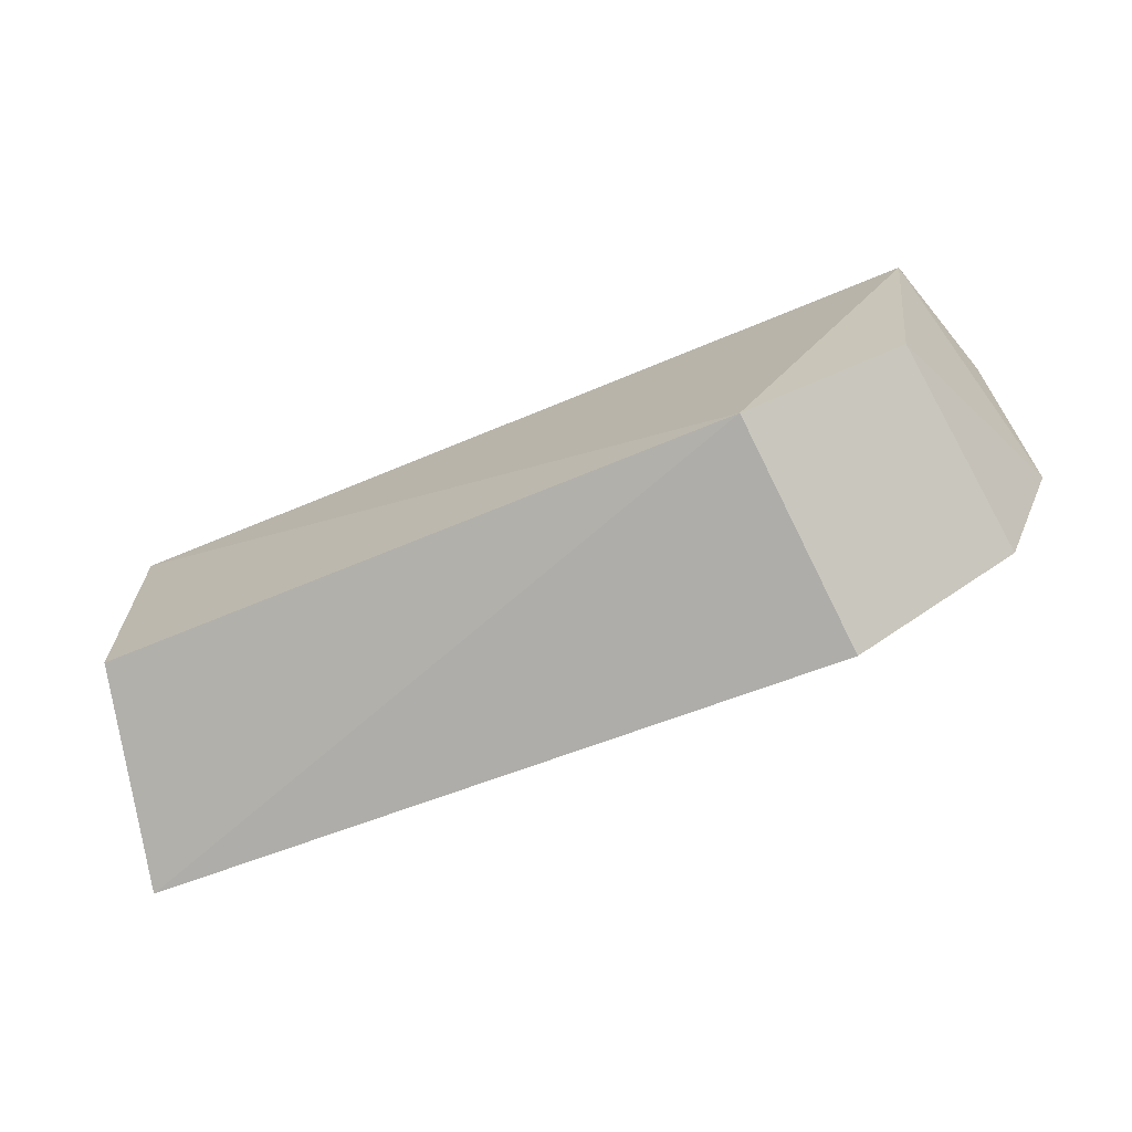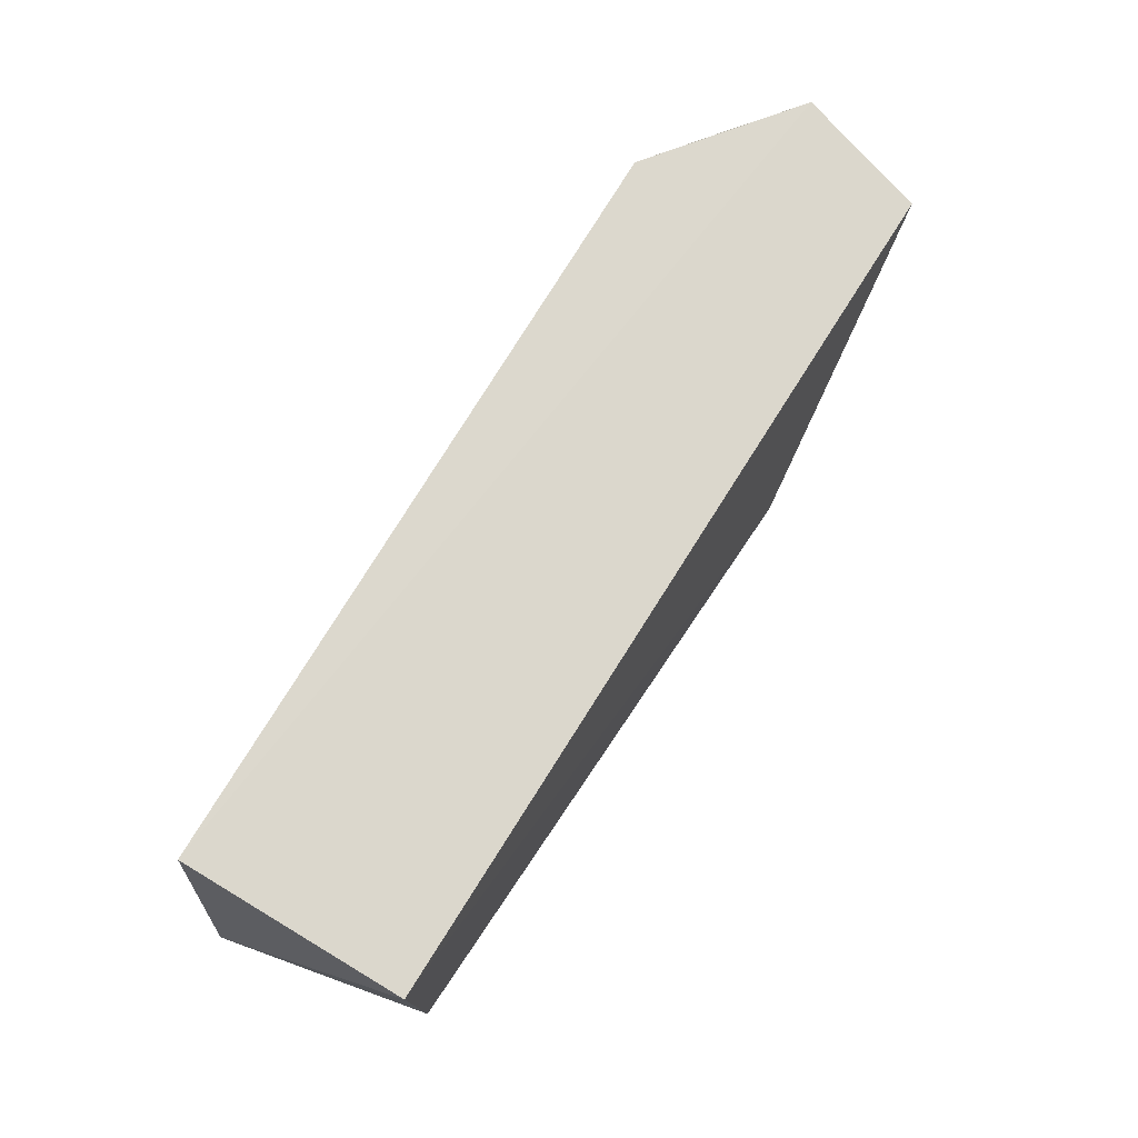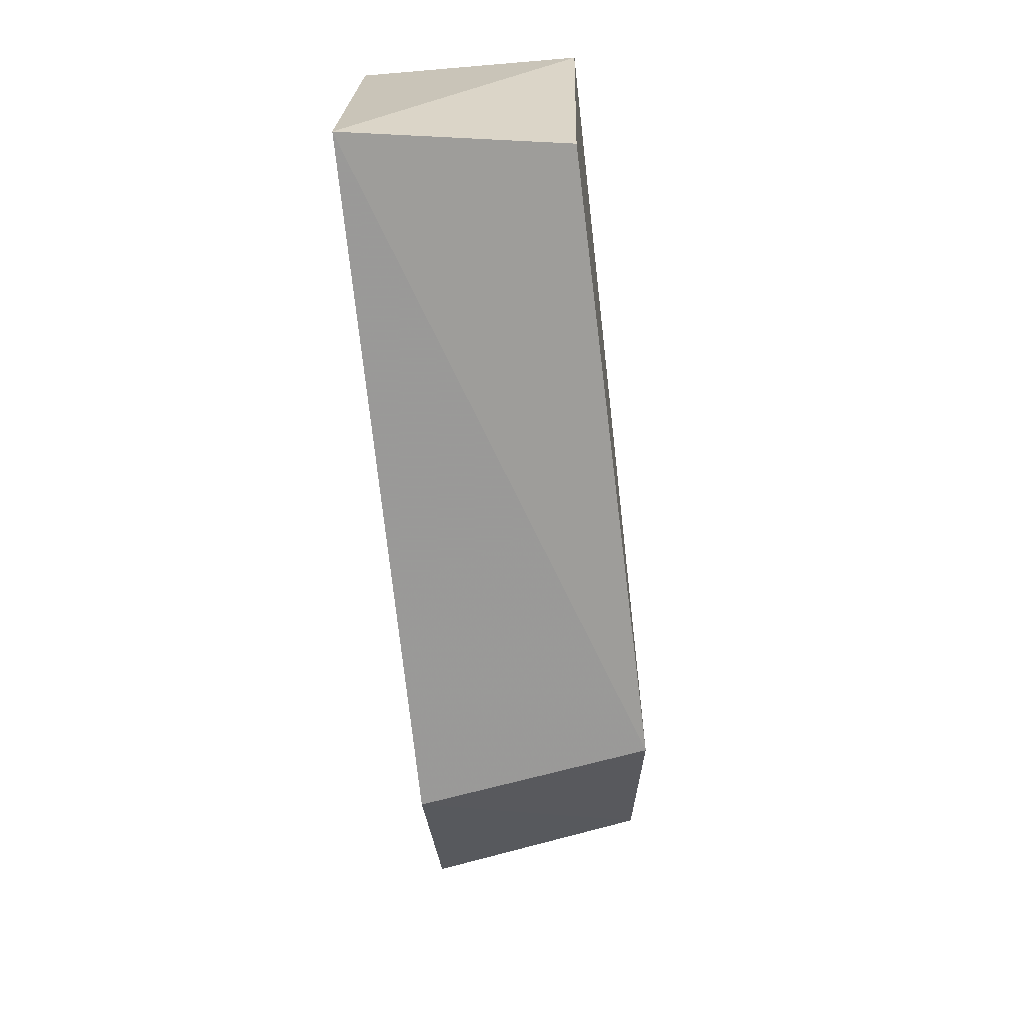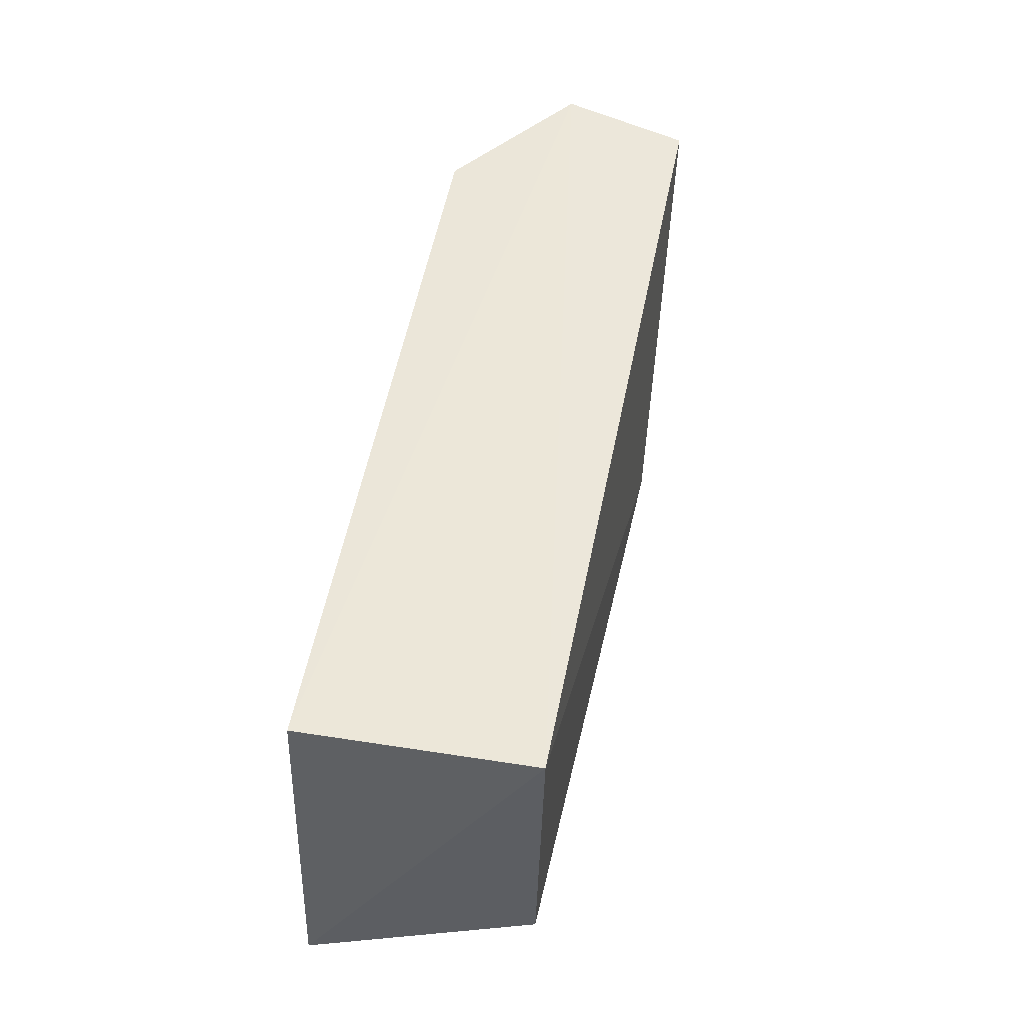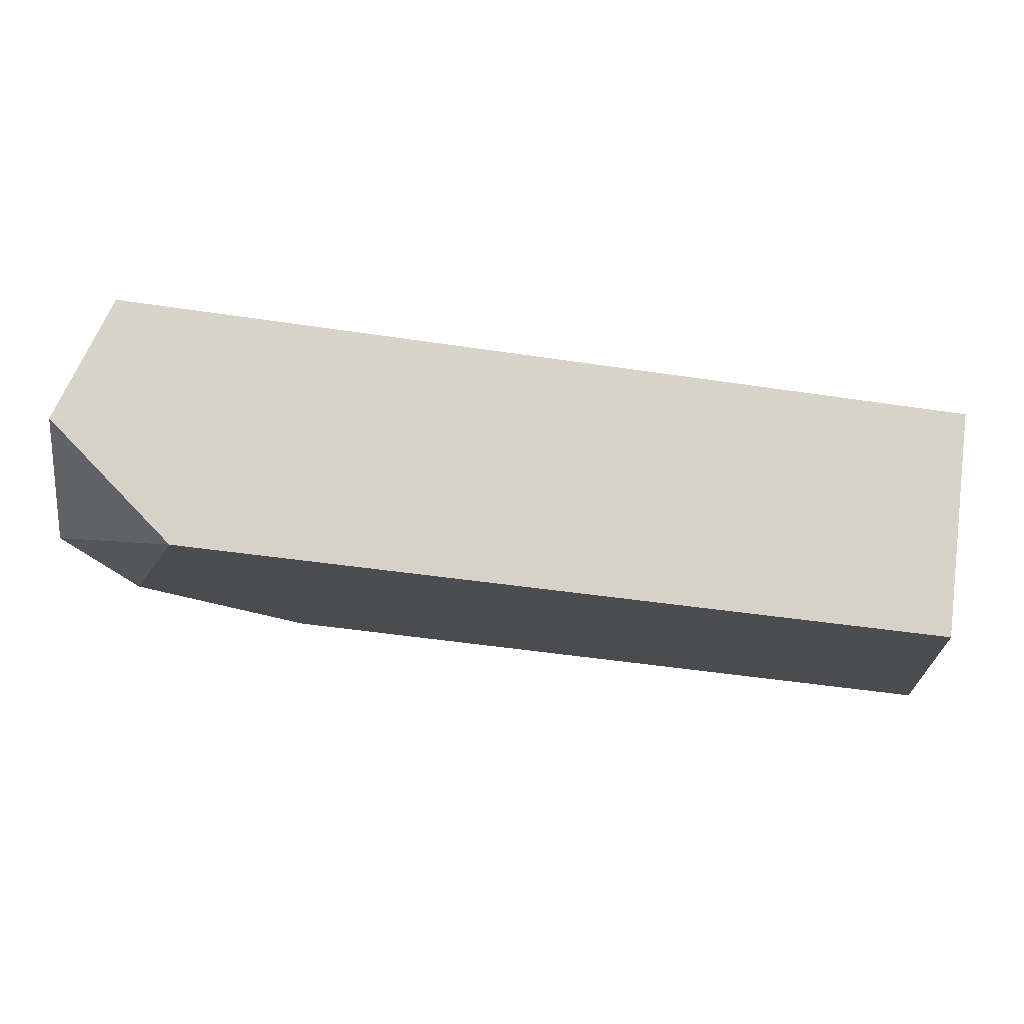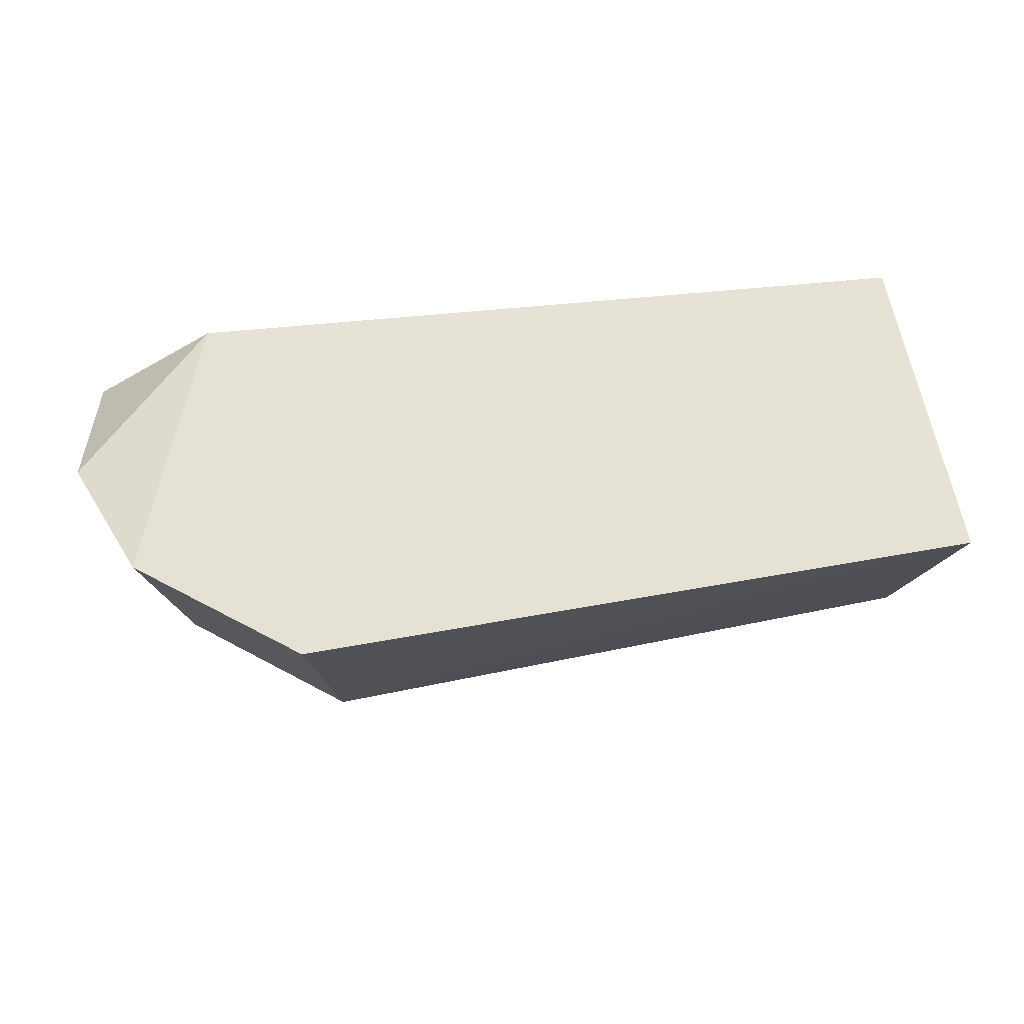
<metadata>
{"format":"obj","ext":"obj","renderer":"f3d","projection":"perspective","resolution":1024,"background":"white","views":[{"elev":-72.9,"azim":-159.0,"up":"+Y"},{"elev":73.0,"azim":120.9,"up":"+Y"},{"elev":-63.6,"azim":94.9,"up":"+Y"},{"elev":49.6,"azim":99.8,"up":"+Y"},{"elev":76.0,"azim":6.9,"up":"+Y"},{"elev":63.4,"azim":-5.6,"up":"+Z"}]}
</metadata>
<code>
v 0.2019 -0.1859 -0.2334
v 0.18 -0.1651 -0.3519
v 0.1863 -0.003973 -0.2348
v -0.297 -0.002019 -0.2947
v -0.1764 -0.2149 -0.2379
v 0.1863 -0.003973 -0.3561
v -0.1635 -0.1959 -0.366
v -0.2228 -0.003973 -0.2348
v -0.2686 -0.153 -0.2379
v -0.2735 -0.002925 -0.3652
v -0.2521 -0.1393 -0.3556
v -0.3021 -0.08403 -0.2477
f 6 4 3
f 6 1 2
f 6 3 1
f 7 2 1
f 7 1 5
f 7 6 2
f 8 5 1
f 8 1 3
f 8 3 4
f 9 5 8
f 10 4 6
f 10 6 7
f 11 7 5
f 11 5 9
f 11 10 7
f 12 9 8
f 12 8 4
f 12 11 9
f 12 4 10
f 12 10 11

</code>
